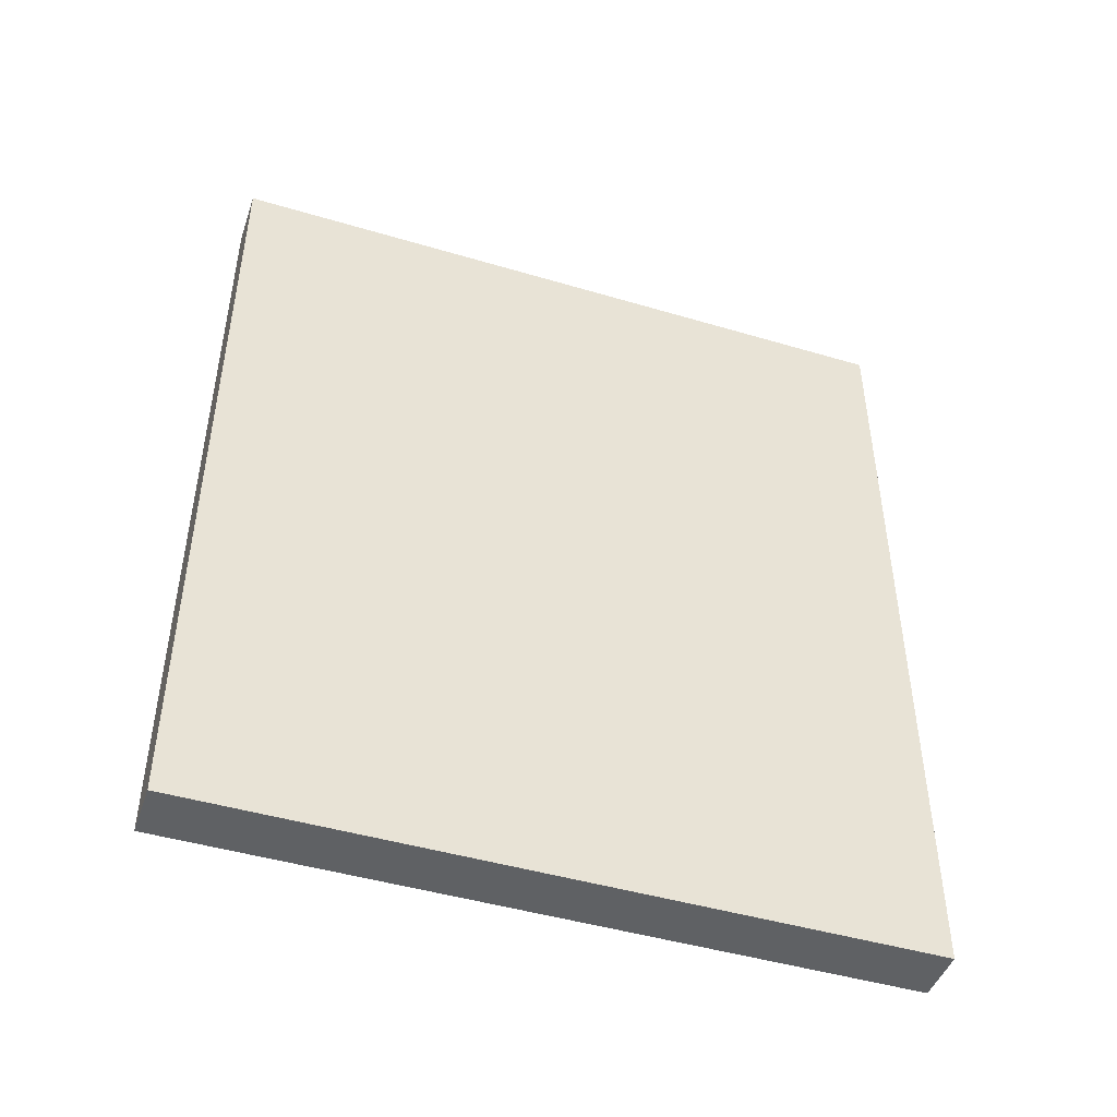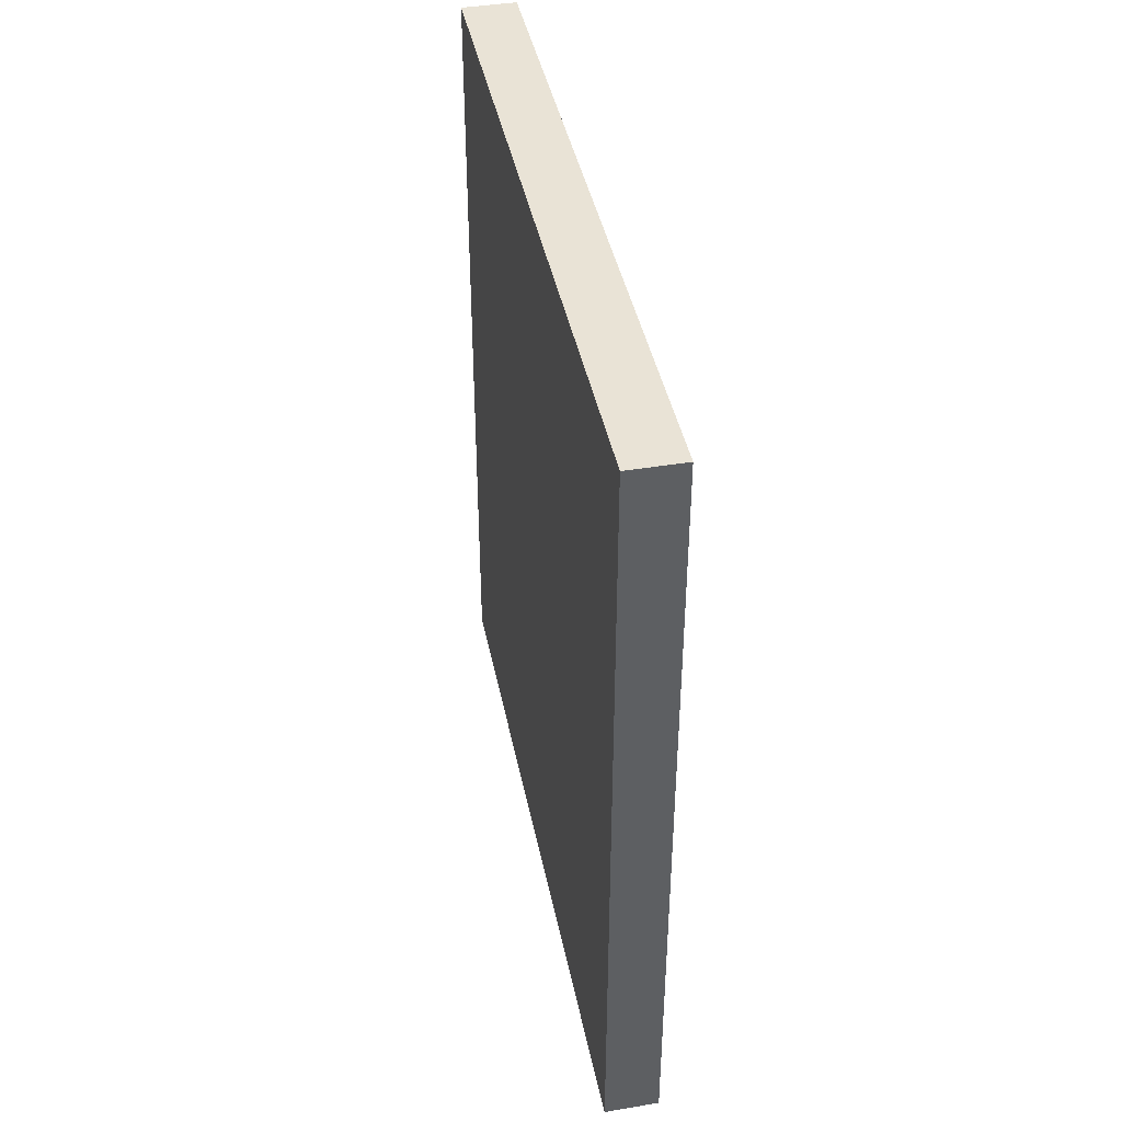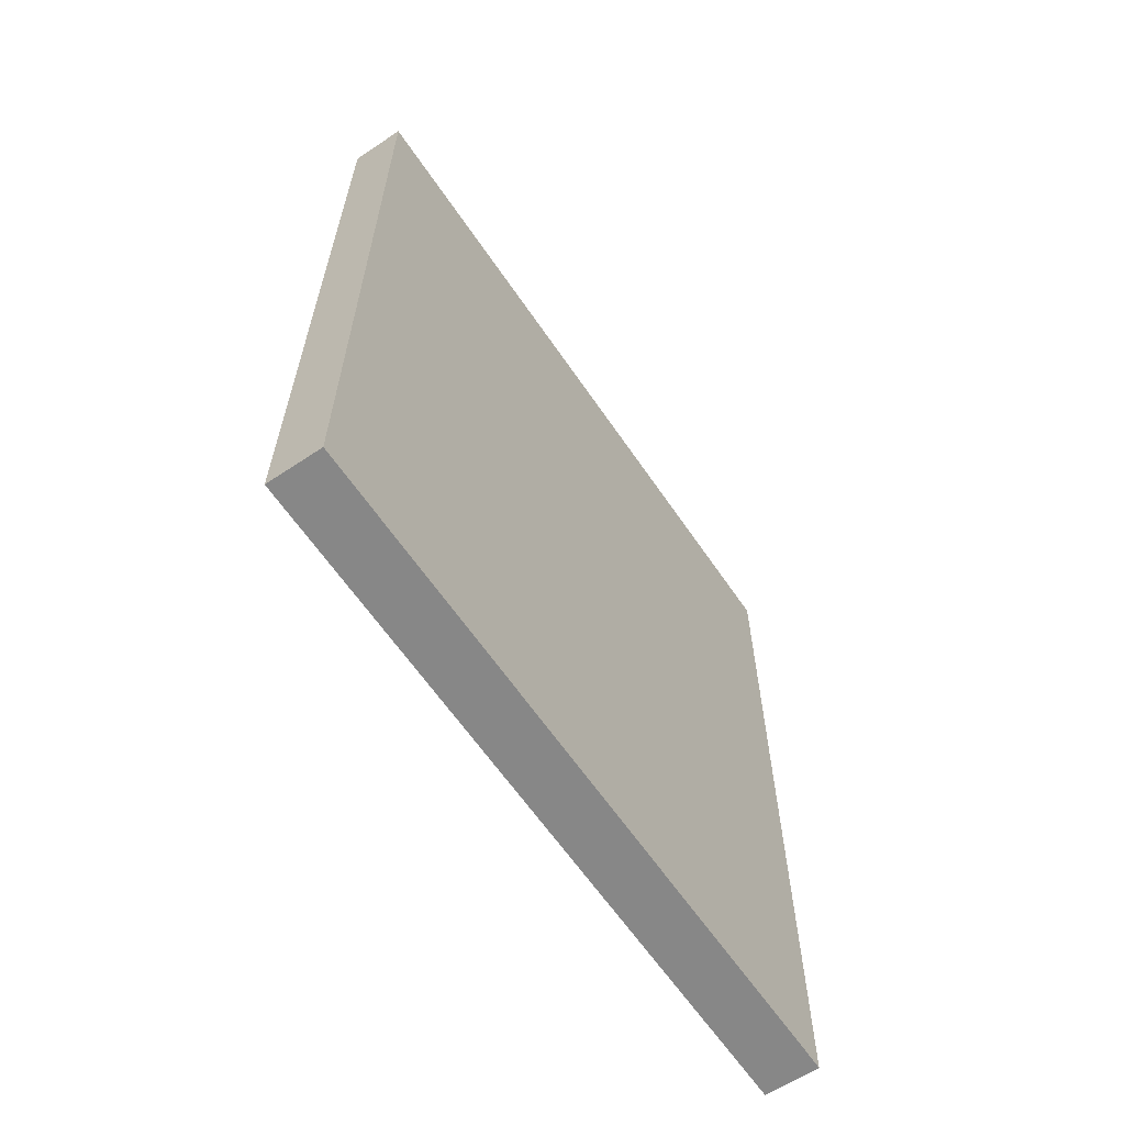
<metadata>
{"format":"obj","ext":"obj","renderer":"f3d","projection":"perspective","resolution":1024,"background":"white","views":[{"elev":-45.9,"azim":71.2,"up":"+Y"},{"elev":42.3,"azim":168.7,"up":"+Y"},{"elev":-62.5,"azim":34.1,"up":"+Y"}]}
</metadata>
<code>
v 0 50.48 59.44
v -10 16.72 92.61
v 0 103.1 82.45
v 0 103.8 49.87
v 0 9.103 90.71
v 0 122.7 -0.7471
v 0 110.1 60.32
v 0 121.2 64.5
v 0 8.516 102
v 0 136.8 120
v 0 29.3 111
v 0 126.1 40.45
v -10 20.94 63.04
v -10 16.5 85.46
v 0 99.06 -0.102
v -10 18.52 5.709
v 0 142.6 77.88
v 0 150 85.65
v 0 125.1 49.48
v -10 133.6 -1.534
v 0 34.86 120
v -10 55.26 91.97
v -10 123.8 30.27
v 0 129.3 58.94
v -10 135.1 8.785
v -10 128.3 73.98
v 0 135.6 2.407
v -10 11.84 -10
v -10 10.23 0.291
v -10 59.68 100.5
v -10 63.86 110.4
v -10 132 62.99
v -10 52.49 6.827
v -10 44.54 3.345
v 0 80.9 27.31
v -10 124.5 -10
v -10 136 21
v 0 55.27 71.34
v -10 0 3.731
v -10 100 61.95
v -10 8.243 88.04
v -10 59.82 68.03
v 0 72.67 32.29
v 0 68.69 41.11
v -10 18.89 74.66
v 0 123.5 10.07
v 0 58.78 -4.217
v 0 70.13 120
v -10 113.9 -10
v -10 111.4 23.44
v 0 48.09 81.71
v 0 100.3 19.09
v 0 62.03 60.25
v 0 78.09 2.409
v 0 46.17 43.38
v 0 41.55 31.57
v 0 40.71 91.14
v -10 110.8 1.651
v 0 34.72 40.67
v -10 66.57 71.69
v 0 17.66 84.32
v 0 136.2 111.5
v -10 120.8 99.3
v 0 23.49 40.21
v -10 95.23 13.48
v 0 121.5 78.22
v -10 30.3 74.22
v 0 150 44.05
v 0 19.69 1.041
v 0 25.39 -10
v 0 88.87 7.739
v 0 126 19.6
v -10 47.58 82.1
v 0 50.28 111.4
v 0 66.26 73.27
v -10 20.99 37.49
v -10 95.38 70.13
v 0 18.72 97.55
v 0 82.54 105.7
v -4.978 111.5 -10
v 0 58.46 43.06
v 0 139.5 62.59
v -5.627 11.65 -10
v -10 150 63.92
v -10 111.7 32.96
v -10 51.58 36.17
v 0 44.75 70.44
v -10 65.7 54.06
v 0 80.3 51.31
v -10 150 91.67
v -10 21.91 25.62
v -10 95.1 40.15
v 0 74.12 62.62
v -5.515 150 111.9
v 0 150 57.01
v -10 62.84 43.9
v 0 90.91 111.1
v 0 110 71.04
v 0 93.49 75.82
v 0 68.17 -10
v 0 88.58 -1.985
v 0 102.4 39.36
v -10 29.09 120
v -10 127.9 106.9
v -10 83.16 100.7
v 0 68.83 85
v 0 78.67 87.86
v -10 140.4 56.89
v -10 25.53 92.9
v 0 109.6 111.8
v -10 73.2 37.2
v 0 59.7 120
v -10 80.81 1.857
v 0 112.9 14.27
v -10 57 83.34
v -10 23.06 105.6
v -10 87.49 58.3
v 0 64.4 95.31
v 0 49.21 -10
v -10 26.89 82.76
v -10 92.58 80.66
v 0 19.38 23.97
v -10 76.76 110.5
v -10 89.65 -10
v -10 67.55 63.96
v -10 0 108.3
v 0 54.93 1.772
v -10 43.22 52.98
v -10 76.58 -10
v -10 116.4 50.37
v -10 78.49 61.66
v 0 105.8 92.39
v -10 31.2 34.31
v 0 15.89 110.4
v -10 92.47 25.61
v 0 0 120
v 0 113.6 43.3
v 0 83.57 72.17
v 0 77.29 78.92
v -10 102.7 51.23
v 0 104 120
v -10 55.76 58.16
v -5.054 11.96 120
v -10 48.71 99.47
v 0 43.31 0.742
v 0 117 54.28
v -10 107.2 99.36
v 0 90.74 47.19
v -10 41.34 72.36
v -10 0 34.14
v 0 150 70.64
v -10 137.5 -10
v 0 101.7 27.72
v 0 92.01 120
v -10 150 104.4
v -10 0 59.19
v -10 10.38 54.27
v -10 88.6 91.05
v -4.463 150 100.2
v 0 150 105
v 0 130.5 86.89
v -10 109.3 120
v 0 17.17 49.58
v -10 33.53 89.12
v -10 77.56 72.46
v 0 28.11 90.36
v -10 150 -10
v -10 0 93.71
v -10 69.71 23.53
v 0 0 -10
v 0 31.33 0.9021
v -10 35.91 99.32
v -10 0 120
v 0 87.09 61.58
v 0 45.87 100.4
v -10 41.73 89.65
v 0 99.47 113.9
v -10 150 77.88
v 0 10.06 58.36
v -10 101.5 21.09
v -10 8.946 77.54
v -10 41.19 -10
v 0 76.49 97.34
v -10 53 47.62
v 0 40.19 112.3
v -10 110.9 62.25
v 0 127.3 120
v 0 7.755 47.57
v -10 21.66 -2.126
v -10 30.04 -10
v -10 150 120
v -10 20.45 48.65
v 0 112.5 83.43
v 0 0 52.98
v 0 0 64.64
v -10 66.91 89.87
v -10 106.7 41.28
v -10 34.1 61.97
v -10 106.7 11.97
v 0 80.35 120
v -10 69.59 120
v -10 150 50.55
v 0 101 9.642
v -10 82.91 31.17
v 0 126.7 30.17
v 0 127.3 -10
v -10 0 -10
v -10 77.67 91.12
v -5.056 0 100.8
v 0 25.26 12.24
v -10 64.84 -10
v 0 85.88 83.3
v -10 96.9 120
v 0 59.16 83.22
v -10 46.13 63.24
v 0 21.45 120
v -10 10.09 110.9
v 0 9.073 -0.134
v 0 121.1 92.78
v 0 150 5.652
v 0 47.35 120
v -10 49.35 14.04
v 0 92.33 101.2
v 0 94.57 91.01
v 0 150 -10
v 0 52.78 92.76
v -10 91.22 3.834
v 0 69.57 22.22
v 0 32.38 66.07
v -10 38.09 80.71
v 0 37.97 53.76
v -10 52.32 74.21
v -10 70.77 10.21
v -10 72.5 -0.5195
v 0 82.33 -10
v -10 0 47.06
v 0 79.21 13.91
v 0 0 84.43
v 0 36.8 -10
v 0 150 120
v -10 38.16 109.3
v 0 57.12 20.63
v 0 91.93 14.8
v 0 32.16 23.45
v 0 138.4 37.1
v 0 57.71 104.7
v -10 99.46 89.83
v -10 127.2 41.23
v -10 55.73 120
v -10 10.35 41.69
v -10 42.68 120
v -10 137.8 32.99
v -10 0 70.6
v -10 32.16 24.52
v -10 86.24 44.89
v -10 60.54 1.595
v -10 71.29 100.6
v 0 100.9 98.51
v 0 65.46 0.2923
v -10 120.6 15.23
v 0 0 25.78
v 0 91.3 34.21
v -10 52.87 -10
v -10 73.86 80.63
v -10 102.2 109.8
v 0 11.97 12.16
v -10 75.99 49.8
v -5.043 119 -10
v -10 51.33 110
v 0 138.8 50.4
v 0 14.43 -10
v 0 0 75.03
v -10 40.12 41.22
v 0 33.69 100.6
v -10 150 13.84
v 0 50.23 10.95
v 0 150 31.52
v -10 103 79.31
v 0 9.176 120
v -10 9.687 100
v -10 150 25.99
v -10 9.936 66.38
v 0 114.3 34.08
v -10 16.61 120
v 0 90.6 23.11
v 0 98.89 61.25
v 0 27.86 52.15
v -10 89.67 110.2
v 0 11.4 37.08
v -10 121.9 62.88
v 0 64.53 10.27
v -10 0 21.39
v -10 61.36 30.26
v 0 21.16 62.24
v -10 62.84 78.23
v -10 10.84 28.96
v 0 37.49 11.19
v -10 59.73 15.97
v 0 58.78 -10
v 0 115.9 120
v -10 101.4 31.29
v 0 85.24 94.47
v -10 129.9 51.08
v 0 150 95.29
v -10 121.1 0.7902
v -10 136.3 95.91
v 0 100.8 106.4
v -10 81.63 16.8
v -10 102.6 -10
v 0 68.72 51.79
v 0 0 40.43
v 0 141.4 -10
v -10 26.46 15
v -10 41.21 29.89
v 0 137.5 13.56
v 0 94.97 -10
v -10 19.77 -10
v -10 31.6 46.49
v -10 105.1 70.13
v 0 0 6.276
v -10 95.12 100.2
v 0 116.3 -10
v 0 140.8 90.66
v -10 84.16 120
v -10 12.16 14.68
v 0 132.6 71.87
v -10 121.6 120
v 0 43.29 20.35
v 0 141.6 100.5
v 0 123 109.5
v 0 111 101.8
v -10 50.73 24.28
v -10 140 43.46
v 0 13.92 71.16
v 0 138.2 25.17
v 0 131.8 98.89
v 0 0 105.3
v 0 150 19.18
v 0 70.7 107.4
v -10 138.9 84.69
v -10 115.2 76.75
v -10 124.9 86.54
v -10 150 2.485
v 0 116 24.25
v -10 150 37.99
v -10 83.04 82.94
v -10 110.1 87.83
v 0 9.097 79.58
v -10 140.1 70.38
v 0 106.8 -10
v 0 110.6 2.964
v -10 40.15 18.42
v -10 115.3 40.26
v -10 139.7 109.5
v -10 99.58 1.602
v 0 5.385 112.8
v 0 80.94 39.16
v -10 85.89 70.96
v -10 0 81.54
v 0 62.77 31.44
v -10 133.9 120
v -10 114.9 109.3
v -10 33.64 3.375
v 0 35.94 81.24
v 0 0 95.74
v 0 24.98 75.87
v 0 51.55 29.55
f 206 152 312
f 337 9 356
f 173 284 217
f 59 64 244
f 280 217 116
f 289 122 64
f 353 85 197
f 280 116 2
f 334 348 272
f 3 193 132
f 99 3 224
f 98 193 3
f 337 356 136
f 136 126 337
f 6 27 46
f 66 98 8
f 4 286 148
f 78 9 5
f 25 343 20
f 330 62 187
f 185 11 274
f 45 13 282
f 109 14 2
f 21 185 221
f 185 21 11
f 189 16 363
f 103 251 241
f 151 17 82
f 172 241 144
f 18 17 151
f 14 109 120
f 198 13 67
f 290 130 186
f 40 186 140
f 18 323 17
f 151 178 18
f 74 221 185
f 275 343 25
f 284 103 116
f 102 4 148
f 144 22 176
f 196 115 22
f 22 144 30
f 23 248 252
f 260 23 37
f 167 152 343
f 36 305 20
f 65 227 308
f 313 363 16
f 49 305 36
f 152 167 312
f 225 312 167
f 315 46 27
f 29 189 28
f 83 317 271
f 317 28 189
f 229 231 87
f 5 238 348
f 196 30 257
f 201 31 249
f 203 71 15
f 350 322 351
f 350 80 322
f 71 54 101
f 33 298 256
f 363 352 34
f 228 237 35
f 25 20 305
f 38 53 75
f 51 38 214
f 103 284 216
f 167 343 225
f 296 325 292
f 207 170 39
f 281 37 252
f 60 42 295
f 125 42 60
f 43 228 35
f 44 360 43
f 187 10 361
f 310 44 89
f 73 176 22
f 316 350 15
f 47 259 127
f 21 103 216
f 119 47 127
f 316 309 350
f 50 260 199
f 180 199 65
f 229 87 364
f 1 87 231
f 285 243 52
f 231 55 1
f 310 53 81
f 71 237 54
f 259 54 291
f 331 132 219
f 243 71 203
f 13 192 157
f 89 357 148
f 221 74 112
f 102 148 262
f 294 287 229
f 81 55 367
f 56 367 55
f 242 367 328
f 59 56 55
f 226 175 57
f 205 12 283
f 260 50 23
f 52 203 114
f 299 100 47
f 152 36 20
f 257 31 123
f 305 260 25
f 153 344 283
f 257 105 208
f 158 208 105
f 322 206 6
f 277 345 68
f 105 257 123
f 164 120 109
f 188 179 194
f 318 192 198
f 89 148 174
f 236 250 150
f 182 239 190
f 365 9 337
f 12 19 137
f 133 318 273
f 272 348 238
f 287 64 59
f 93 174 138
f 262 153 102
f 308 113 233
f 46 351 6
f 155 90 306
f 28 317 83
f 275 25 37
f 241 116 103
f 248 23 353
f 78 166 274
f 108 303 32
f 110 331 330
f 97 200 79
f 55 81 1
f 138 139 93
f 73 230 176
f 232 73 115
f 136 279 173
f 95 68 202
f 129 124 235
f 7 146 8
f 319 341 186
f 359 168 41
f 192 318 76
f 69 210 266
f 116 241 172
f 41 2 14
f 95 82 270
f 134 11 216
f 271 70 69
f 202 345 333
f 97 177 154
f 89 174 93
f 208 264 196
f 247 158 321
f 118 106 183
f 48 112 339
f 195 156 194
f 190 70 317
f 35 262 357
f 107 183 106
f 349 26 340
f 178 151 84
f 341 342 26
f 72 114 46
f 171 297 210
f 308 135 65
f 177 307 110
f 30 269 31
f 63 306 342
f 283 102 153
f 296 150 250
f 268 322 80
f 249 269 251
f 106 214 75
f 216 11 21
f 63 104 306
f 135 92 301
f 146 7 4
f 294 179 163
f 183 107 302
f 138 99 212
f 226 57 51
f 90 340 306
f 181 14 45
f 19 24 146
f 253 282 156
f 174 148 286
f 10 187 62
f 142 215 42
f 120 164 230
f 209 168 365
f 242 360 367
f 191 94 155
f 363 313 352
f 345 202 68
f 328 276 242
f 312 27 206
f 117 358 77
f 57 166 364
f 246 175 226
f 209 337 126
f 176 230 164
f 118 226 214
f 99 224 212
f 264 60 295
f 262 35 285
f 277 245 335
f 227 124 113
f 100 299 211
f 8 146 24
f 144 176 172
f 127 291 276
f 158 247 121
f 4 137 146
f 236 150 311
f 45 67 13
f 32 349 108
f 173 217 126
f 149 198 67
f 195 194 179
f 48 200 201
f 82 326 24
f 163 287 294
f 346 158 121
f 269 144 241
f 240 94 191
f 170 271 218
f 78 5 61
f 202 333 108
f 160 159 94
f 359 41 181
f 132 224 3
f 345 252 333
f 238 5 365
f 128 142 184
f 139 107 106
f 281 345 277
f 258 223 224
f 295 196 264
f 278 247 347
f 73 232 149
f 212 302 107
f 135 204 92
f 292 325 39
f 66 161 219
f 211 234 129
f 253 181 282
f 285 35 237
f 102 137 4
f 328 297 276
f 324 201 200
f 75 53 93
f 322 6 351
f 290 32 303
f 216 143 279
f 169 233 298
f 224 132 258
f 34 33 263
f 261 320 266
f 286 98 99
f 246 339 112
f 141 154 177
f 111 96 267
f 77 319 40
f 133 76 318
f 155 159 90
f 197 85 301
f 235 100 129
f 183 339 118
f 194 311 188
f 170 207 83
f 122 244 64
f 7 98 286
f 226 118 246
f 245 270 12
f 153 52 344
f 177 97 307
f 222 34 352
f 277 68 245
f 142 128 215
f 353 130 248
f 95 151 82
f 27 312 220
f 195 272 253
f 206 322 268
f 204 169 111
f 215 128 198
f 96 184 88
f 48 201 112
f 223 307 97
f 258 132 331
f 328 56 244
f 287 59 231
f 32 290 26
f 221 251 21
f 9 365 5
f 221 112 249
f 104 354 306
f 197 130 353
f 129 113 124
f 134 9 78
f 239 70 190
f 120 45 14
f 274 175 185
f 240 191 10
f 324 288 123
f 302 212 224
f 173 126 136
f 272 238 359
f 119 299 47
f 124 355 309
f 362 327 104
f 78 61 166
f 284 173 143
f 329 62 336
f 295 232 115
f 294 229 366
f 178 90 18
f 272 195 334
f 162 300 327
f 212 139 138
f 213 141 162
f 184 273 128
f 323 161 17
f 232 295 42
f 155 94 159
f 5 348 61
f 251 269 241
f 202 84 95
f 160 304 159
f 197 301 92
f 278 347 341
f 315 27 220
f 285 52 153
f 345 281 252
f 69 218 271
f 58 355 199
f 258 307 223
f 79 183 302
f 311 289 188
f 126 168 209
f 290 186 341
f 314 273 86
f 196 22 30
f 187 300 330
f 67 45 120
f 299 119 263
f 213 324 154
f 235 316 101
f 274 166 57
f 279 143 173
f 264 346 165
f 39 320 292
f 334 61 348
f 58 309 355
f 204 308 169
f 12 205 245
f 359 181 253
f 176 164 172
f 125 142 42
f 261 311 150
f 68 95 270
f 200 97 154
f 286 4 7
f 24 270 82
f 271 170 83
f 91 313 325
f 163 188 289
f 300 187 327
f 75 214 38
f 110 330 300
f 341 26 290
f 269 30 144
f 95 84 151
f 169 293 111
f 213 162 265
f 85 353 23
f 249 251 221
f 207 39 29
f 210 122 266
f 101 15 71
f 325 29 39
f 69 171 210
f 59 55 231
f 225 343 220
f 189 363 190
f 179 334 195
f 251 103 21
f 32 26 349
f 201 249 112
f 143 216 284
f 279 136 356
f 255 92 204
f 245 205 335
f 89 93 310
f 90 178 340
f 247 321 147
f 113 129 234
f 304 323 18
f 311 261 289
f 274 57 175
f 211 129 100
f 131 117 267
f 113 308 227
f 180 50 199
f 309 58 49
f 9 134 356
f 365 168 238
f 92 140 197
f 275 37 281
f 250 236 157
f 303 248 130
f 252 37 23
f 261 292 320
f 295 115 196
f 217 284 116
f 99 138 174
f 246 74 175
f 316 235 124
f 246 118 339
f 342 340 26
f 291 127 259
f 131 165 358
f 204 135 308
f 79 200 339
f 31 257 30
f 276 145 127
f 311 194 236
f 235 101 54
f 80 350 309
f 191 155 354
f 75 93 139
f 115 73 22
f 367 360 81
f 303 108 333
f 239 182 119
f 338 315 220
f 53 1 81
f 29 325 16
f 315 72 46
f 364 51 57
f 302 224 223
f 360 44 81
f 310 81 44
f 321 288 265
f 48 339 200
f 163 64 287
f 324 213 288
f 228 242 291
f 69 266 218
f 86 332 314
f 329 336 323
f 255 267 117
f 329 160 62
f 216 279 134
f 174 286 99
f 158 346 208
f 258 331 307
f 86 96 293
f 358 165 346
f 364 366 229
f 88 267 96
f 56 59 244
f 267 255 111
f 84 202 108
f 70 271 317
f 318 128 273
f 227 65 355
f 278 121 247
f 182 190 363
f 118 214 106
f 128 318 198
f 2 41 280
f 296 250 76
f 111 293 96
f 366 166 61
f 203 15 351
f 130 290 303
f 43 357 44
f 148 357 262
f 13 198 192
f 179 294 334
f 351 15 350
f 56 328 367
f 164 109 172
f 255 117 140
f 233 169 308
f 184 96 86
f 346 121 358
f 133 254 91
f 234 233 113
f 305 49 58
f 222 352 332
f 85 50 301
f 274 11 78
f 240 160 94
f 145 276 297
f 215 149 232
f 58 260 305
f 74 185 175
f 239 119 145
f 19 146 137
f 338 220 275
f 43 35 357
f 231 229 287
f 276 291 242
f 262 285 153
f 219 193 66
f 29 16 189
f 252 248 333
f 314 352 254
f 331 219 330
f 332 298 222
f 126 280 168
f 200 154 324
f 304 18 90
f 109 2 116
f 137 102 283
f 301 180 135
f 342 347 63
f 366 364 166
f 33 34 222
f 121 278 77
f 157 282 13
f 282 157 156
f 230 149 67
f 340 342 306
f 250 157 192
f 159 304 90
f 244 122 210
f 171 69 70
f 214 226 51
f 137 283 12
f 291 237 228
f 243 237 71
f 298 332 293
f 256 263 33
f 215 198 149
f 320 39 170
f 255 140 92
f 293 169 298
f 58 199 260
f 365 337 209
f 124 309 316
f 28 207 29
f 130 197 140
f 275 281 338
f 328 244 297
f 244 210 297
f 168 280 41
f 77 40 117
f 326 17 161
f 201 324 123
f 239 145 171
f 297 171 145
f 239 171 70
f 263 211 299
f 228 43 360
f 182 263 119
f 222 298 33
f 243 203 52
f 237 243 285
f 85 23 50
f 205 344 72
f 88 125 131
f 142 125 88
f 264 165 60
f 127 145 119
f 307 331 110
f 134 78 11
f 180 301 50
f 212 107 139
f 149 230 73
f 14 181 41
f 359 238 168
f 351 114 203
f 351 46 114
f 93 53 310
f 289 261 122
f 266 122 261
f 259 47 100
f 357 89 44
f 156 236 194
f 49 80 309
f 242 228 360
f 19 12 270
f 150 296 292
f 131 358 117
f 184 86 273
f 273 314 133
f 170 218 320
f 366 334 294
f 36 268 49
f 139 106 75
f 24 19 270
f 105 321 158
f 147 265 362
f 213 265 288
f 321 105 288
f 68 270 245
f 161 323 336
f 38 51 87
f 265 147 321
f 141 213 154
f 342 341 347
f 160 329 304
f 325 296 91
f 124 227 355
f 298 233 256
f 191 354 361
f 267 88 131
f 86 293 332
f 155 306 354
f 257 208 196
f 361 10 191
f 264 208 346
f 240 62 160
f 165 131 125
f 177 110 141
f 88 184 142
f 10 62 240
f 323 304 329
f 133 91 76
f 61 334 366
f 303 333 248
f 84 108 349
f 277 335 338
f 315 335 72
f 7 8 98
f 230 67 120
f 65 135 180
f 104 63 362
f 249 31 269
f 336 330 219
f 51 364 87
f 156 157 236
f 193 219 132
f 254 352 313
f 300 141 110
f 327 361 104
f 141 300 162
f 162 362 265
f 37 25 260
f 302 223 79
f 253 156 195
f 332 352 314
f 20 343 152
f 97 79 223
f 133 314 254
f 201 123 31
f 316 15 101
f 205 72 335
f 280 126 217
f 225 220 312
f 190 317 189
f 76 91 296
f 277 338 281
f 233 234 256
f 335 315 338
f 263 256 211
f 211 256 234
f 279 356 134
f 275 220 343
f 79 339 183
f 1 38 87
f 40 319 186
f 1 53 38
f 40 140 117
f 205 283 344
f 361 327 187
f 116 172 109
f 84 349 178
f 349 340 178
f 3 99 98
f 80 49 268
f 192 76 250
f 204 111 255
f 268 36 206
f 344 114 72
f 130 140 186
f 24 326 8
f 6 206 27
f 263 182 34
f 105 123 288
f 253 272 359
f 162 327 362
f 254 313 91
f 179 188 163
f 28 83 207
f 246 112 74
f 114 344 52
f 235 54 100
f 182 363 34
f 313 16 325
f 354 104 361
f 147 362 63
f 326 161 66
f 259 100 54
f 98 66 193
f 121 77 358
f 237 291 54
f 147 347 247
f 150 292 261
f 341 319 278
f 218 266 320
f 152 206 36
f 77 278 319
f 355 65 199
f 336 219 161
f 326 82 17
f 289 64 163
f 66 8 326
f 282 181 45
f 147 63 347
f 330 336 62
f 232 42 215
f 125 60 165

</code>
